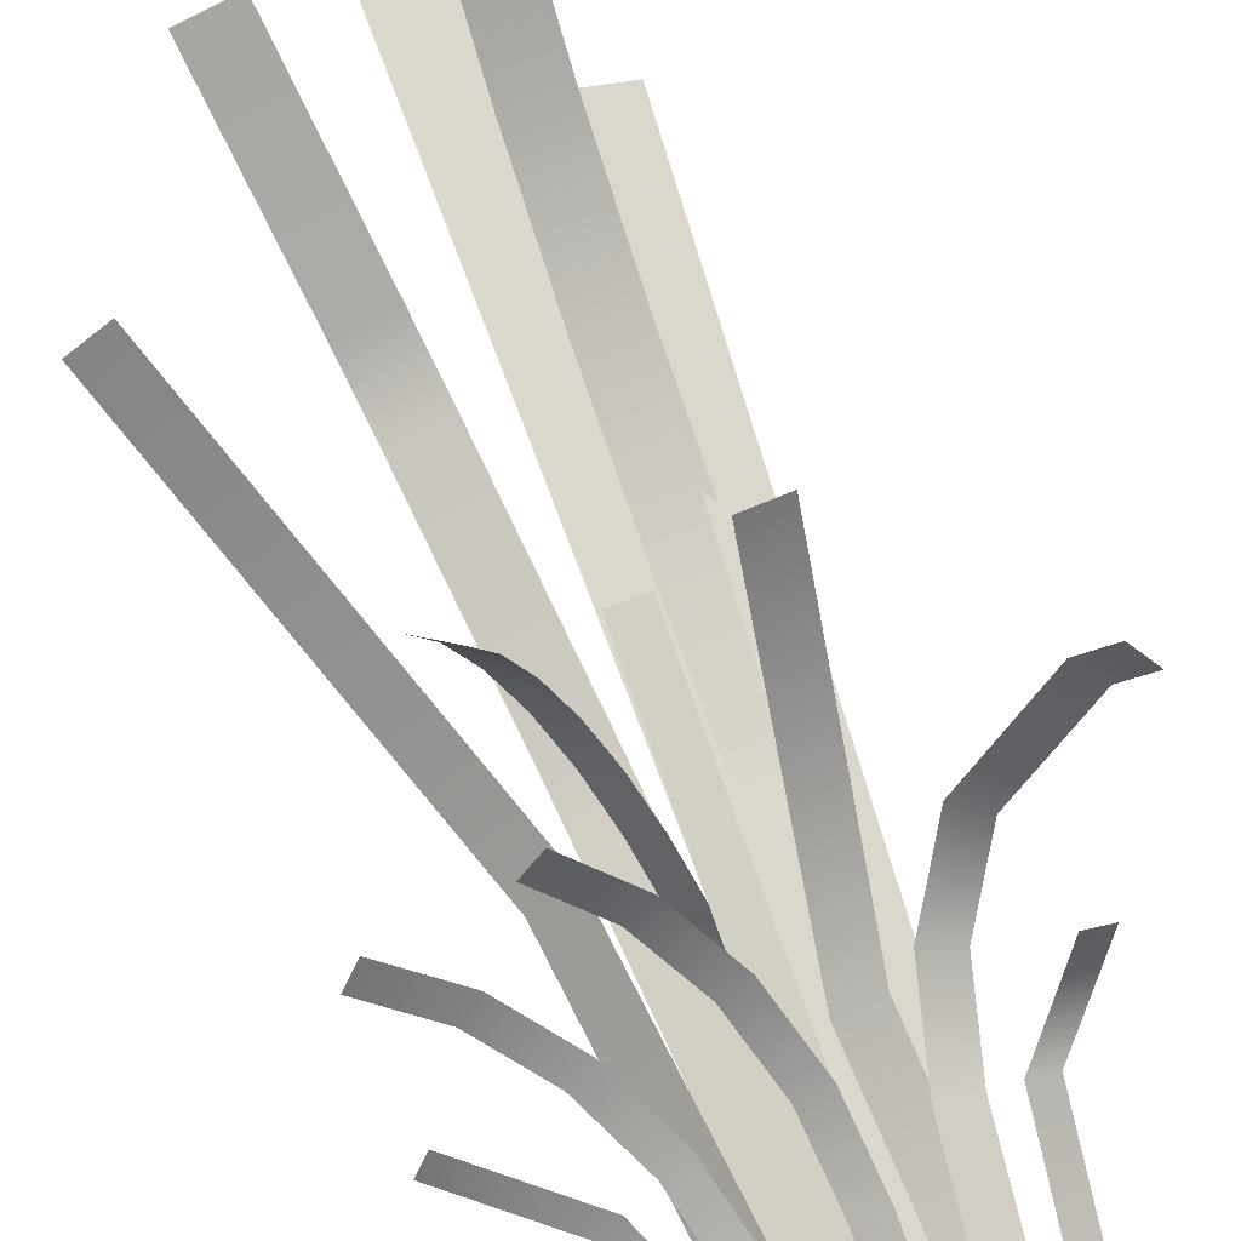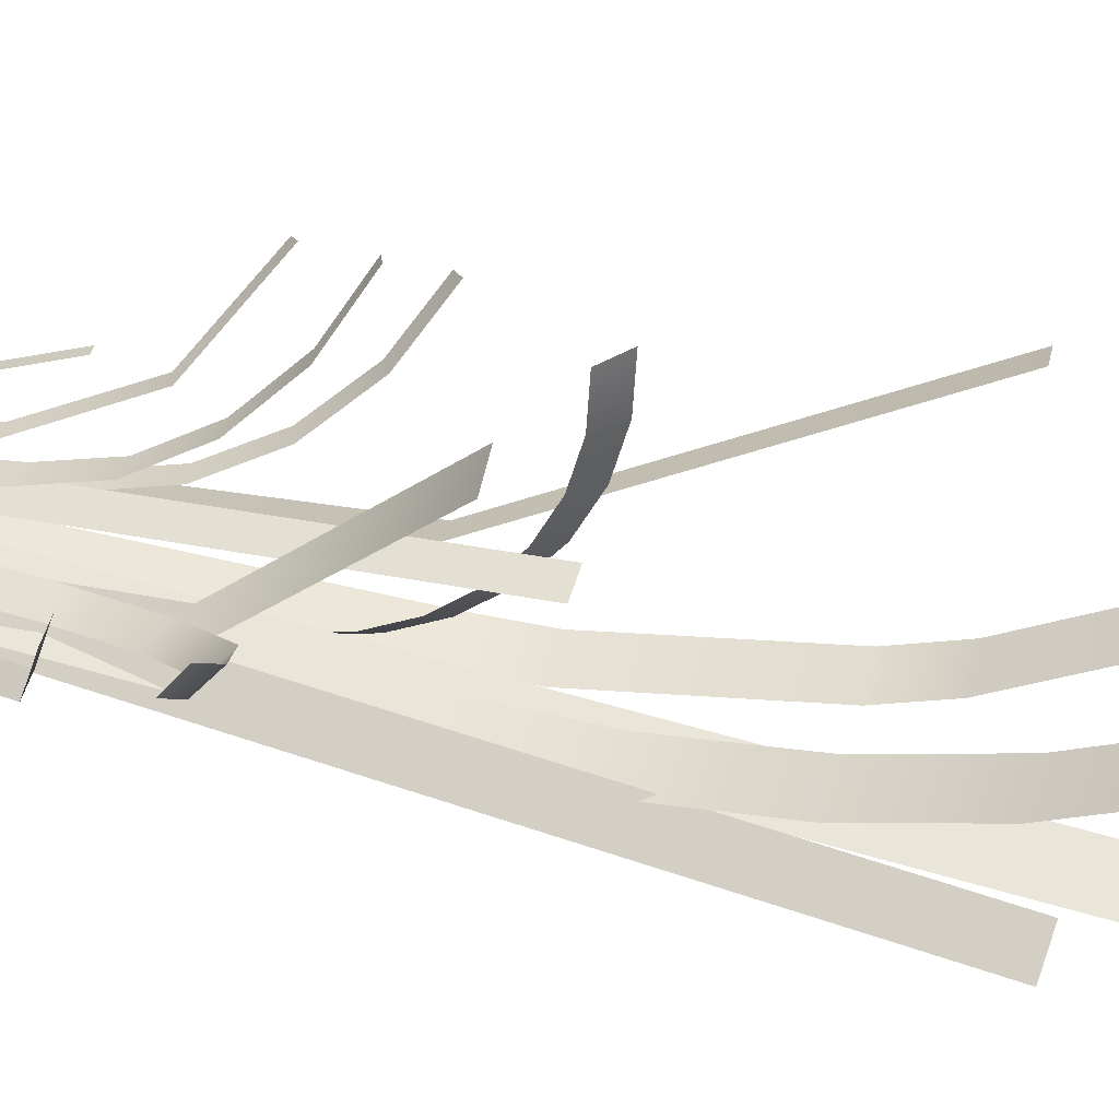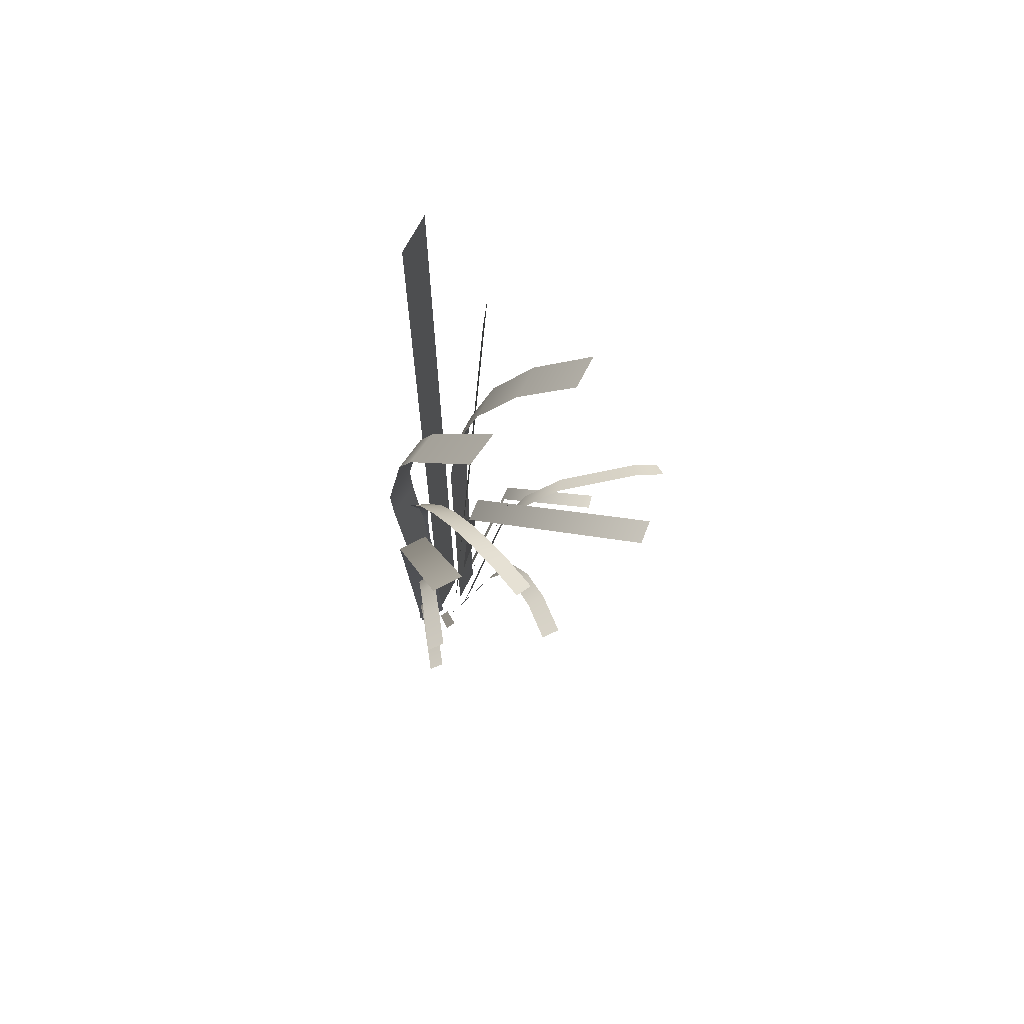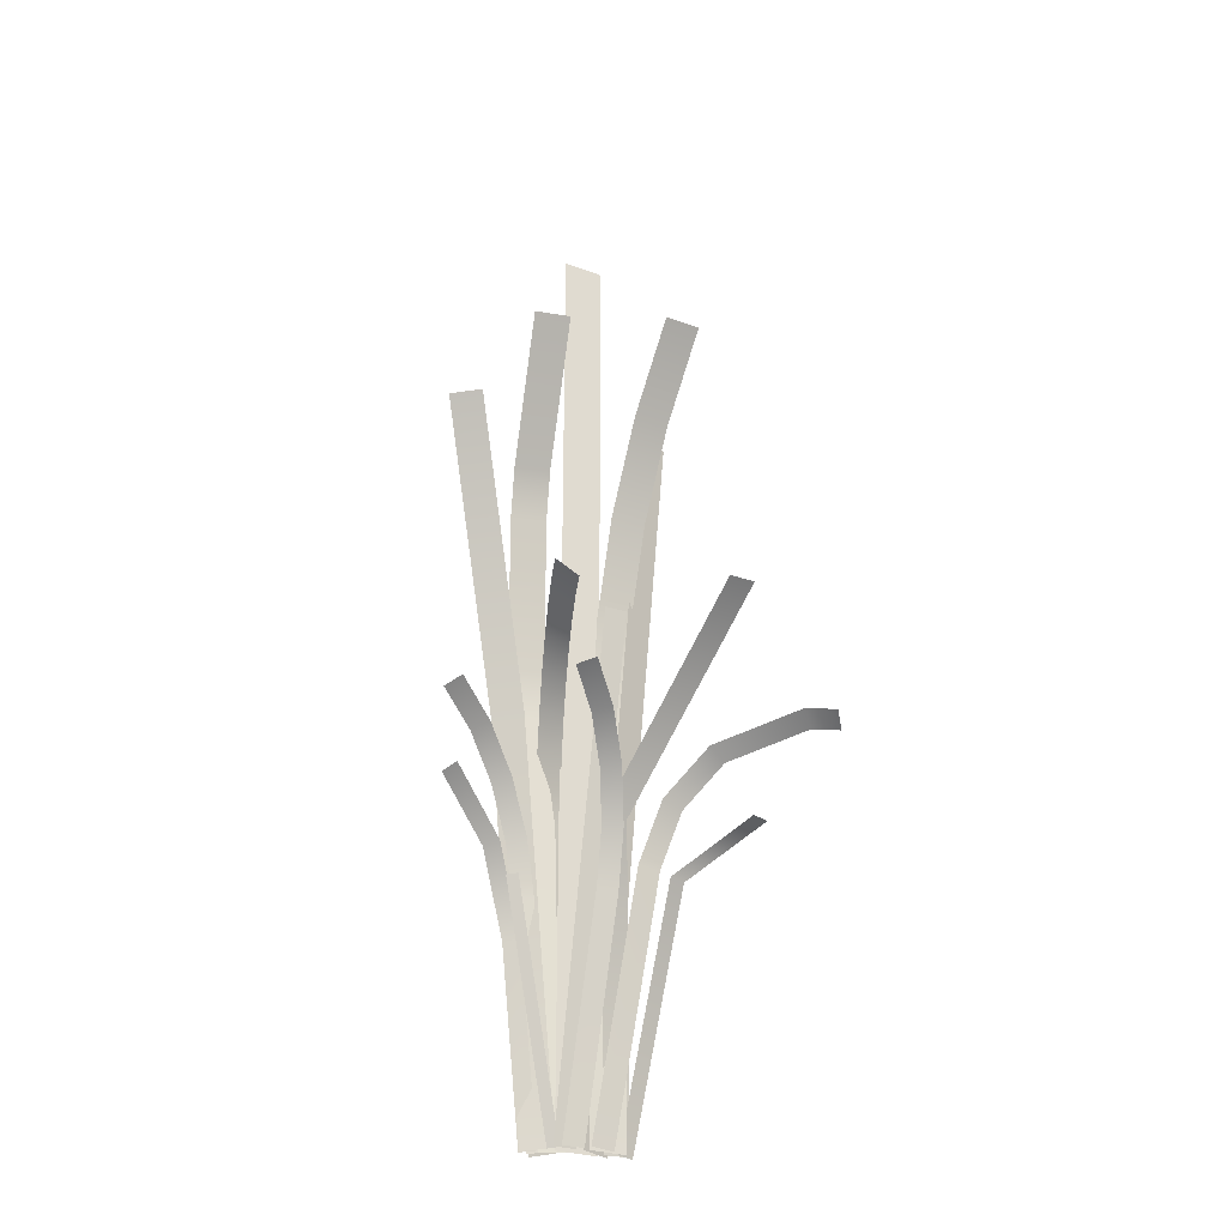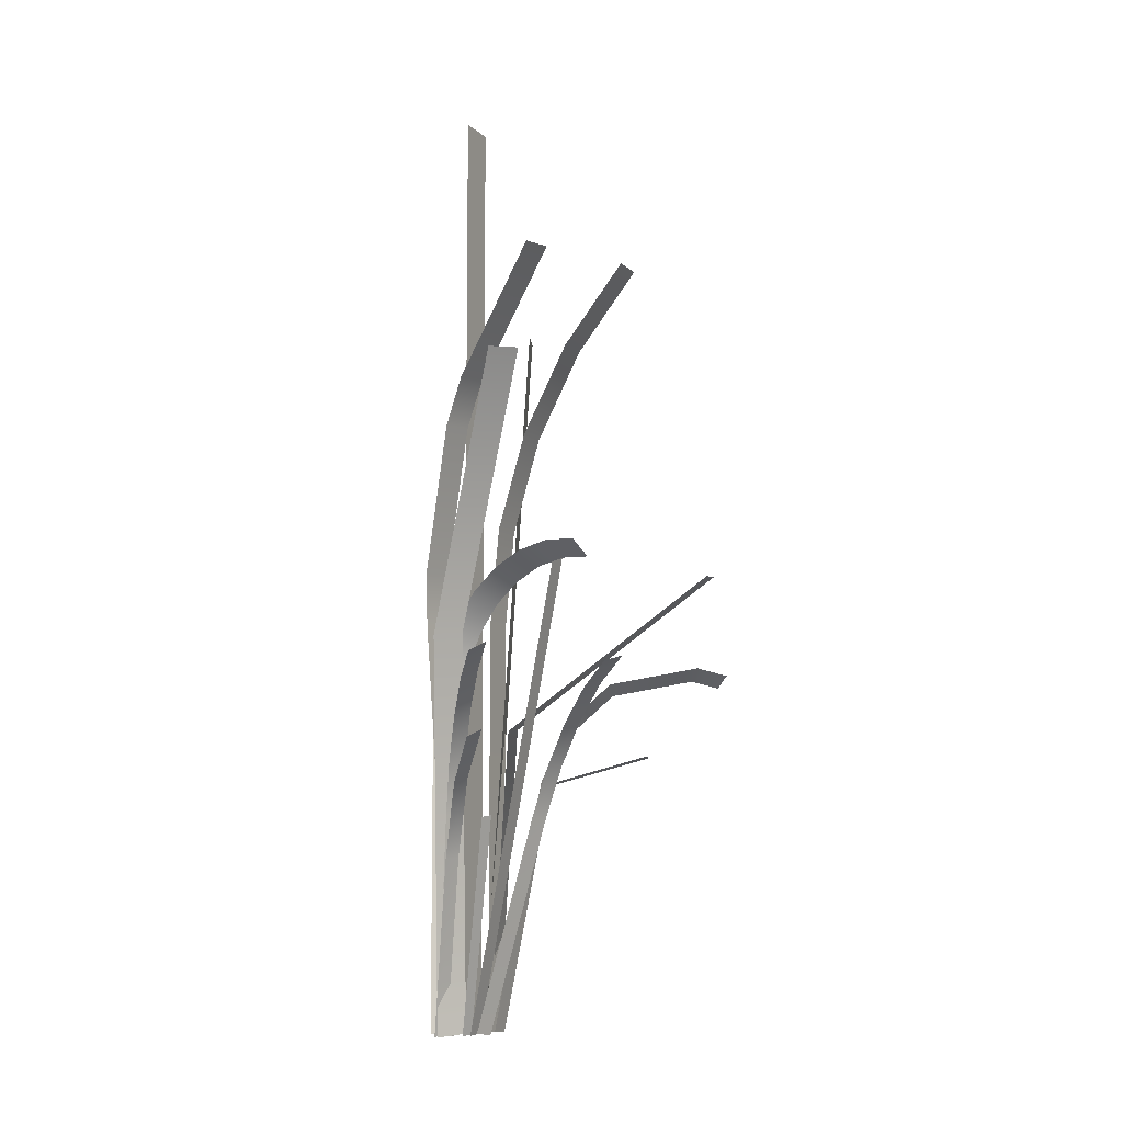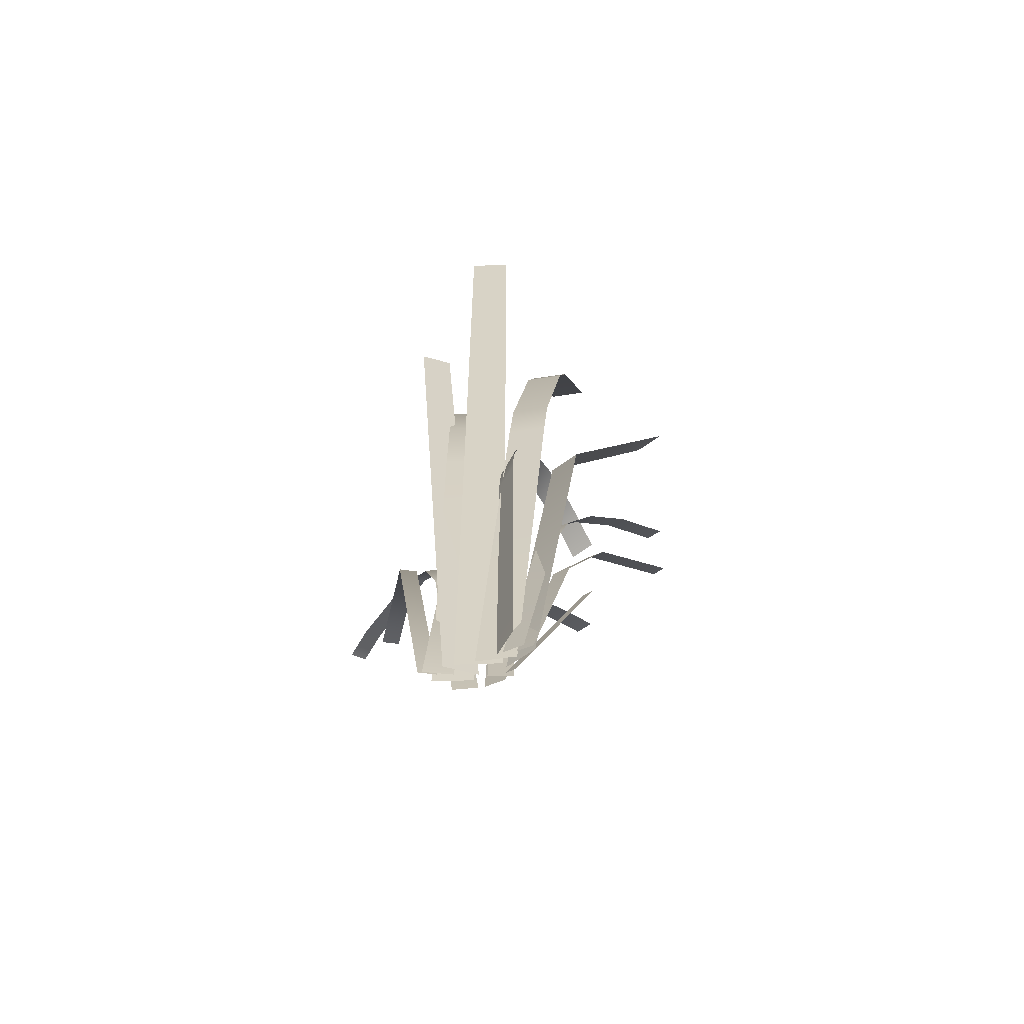
<metadata>
{"format":"obj","ext":"obj","renderer":"f3d","projection":"perspective","resolution":1024,"background":"white","views":[{"elev":72.5,"azim":-20.3,"up":"+Z"},{"elev":57.7,"azim":107.0,"up":"+Z"},{"elev":67.8,"azim":-63.0,"up":"+Y"},{"elev":-28.0,"azim":-29.2,"up":"+Y"},{"elev":-7.2,"azim":-66.1,"up":"+Y"},{"elev":-61.5,"azim":-178.0,"up":"+Y"}]}
</metadata>
<code>
v 1.443 -2.933 -0.1991
v -1.76 68.94 -0.1991
v 1.443 68.94 -0.1991
v -1.76 -2.933 -0.1991
v -0.686 -2.933 0.782
v -2.407 33.65 7.691
v -2.407 -2.933 0.782
v -0.686 33.65 7.691
v 1.498 -3 0.5181
v 2.946 31.77 18.73
v 2.236 20.31 2.486
v 3.563 -2.865 0.3322
v 0.1703 20.17 2.672
v 0.8806 31.63 18.91
v -0.04843 -2.845 1.692
v 1.664 -3.02 1.695
v 10.41 24.7 17.1
v 11.37 23.77 16.02
v 6.436 23.05 8.874
v 4.567 20.06 6.14
v 10.13 24.31 14.23
v 3.594 15.96 4.688
v 9.045 25.29 15.14
v 4.996 23.9 9.273
v 2.948 20.63 6.276
v 1.881 16.13 4.685
v -3.132 -2.996 -1.612
v -13.92 25.31 6.181
v -13 25.99 7.159
v -8.293 20.94 2.218
v -1.758 -2.869 -1.002
v -6.457 17.54 0.8912
v -10.84 23.6 4.03
v -5.457 13.68 0.1566
v -9.761 24.21 4.887
v -7.078 21.42 2.968
v -5.142 17.86 1.556
v -4.083 13.8 0.7665
v 0.1783 -2.933 1.048
v 2.976 -2.933 1.048
v 0.1783 56.52 12.28
v 2.976 28.45 1.048
v 0.1783 43.57 3.96
v 2.976 43.57 3.96
v 2.976 36.15 1.783
v 0.1783 50.44 7.5
v 2.976 56.52 12.28
v 2.976 50.44 7.5
v 0.1783 36.15 1.783
v 0.1783 28.45 1.048
v -0.1293 -2.872 0.6797
v 5.858 52.13 2.046
v 3.537 52.25 2.865
v 2.192 -2.993 -0.1389
v -2.438 -2.933 -2.583
v -1.358 -2.933 -0.8207
v -8.704 33.7 12.01
v -7.075 32.52 12.49
v -1.358 20.25 -0.8207
v -2.438 20.25 -2.583
v -4.342 30.66 1.849
v -3.095 29.75 3.223
v -2.937 25.99 -1.421
v -1.813 25.49 0.2395
v -6.39 33.4 6.621
v -4.964 32.25 7.577
v -7.541 33.87 9.299
v -6.014 32.67 10.02
v -5.307 32.31 4.098
v -3.976 31.25 5.275
v -3.539 28.52 -0.01971
v -2.362 27.79 1.518
v -2.565 23.19 -2.289
v -1.473 22.93 -0.5525
v -2.558 -2.996 0.2011
v -1.854 -2.869 0.6223
v -8.104 13.54 4.465
v -7.4 13.67 4.886
v 2.586 -2.879 0.5684
v 8.175 18.17 11.31
v 3.834 -2.986 0.282
v 6.927 18.28 11.6
v 4.954 16.07 3.823
v 6.202 15.96 3.537
v -1.908 -2.867 1.08
v -8.279 24.74 14.33
v -1.925 13.42 5.683
v -7.194 25.14 15.3
v -3.621 20.5 9.151
v -2.356 17.19 7.118
v -5.641 23.08 11.62
v -0.4804 -2.998 1.551
v -4.42 23.42 12.44
v -2.293 20.72 9.833
v -0.9573 17.25 7.68
v -0.4977 13.29 6.154
v -2.675 -3.039 -0.7607
v 0.08087 -2.826 -0.328
v -8.698 56.49 8.233
v -6.465 43.38 0.4769
v -4.924 28.24 -1.865
v -2.169 28.45 -1.433
v -5.23 32.1 -1.82
v -6.969 46.93 1.939
v -5.943 56.7 8.666
v -4.214 47.14 2.372
v -3.709 43.59 0.9095
v -2.475 32.31 -1.387
v -3.757 -3 -1.56
v -13.04 19.74 6.845
v -2.644 -2.865 -1.054
v -6.366 10.37 0.6171
v -8.986 16.06 2.611
v -13.76 19.19 6.016
v -8.018 16.47 3.246
v -5.253 10.51 1.123
v -3.85 -3.016 -1.266
v -7.406 27.14 -0.004517
v -13.5 47.1 9.839
v -15.42 46.93 8.395
v -1.925 -2.849 0.1778
v -5.482 27.31 1.44
f 4 1 3 2
f 7 5 8 6
f 9 12 11 13
f 13 11 10 14
f 23 21 18 17
f 25 20 19 24
f 26 22 20 25
f 24 19 21 23
f 15 16 22 26
f 33 35 29 28
f 32 37 36 30
f 34 38 37 32
f 30 36 35 33
f 27 31 38 34
f 39 40 42 50
f 49 45 44 43
f 50 42 45 49
f 46 48 47 41
f 43 44 48 46
f 51 54 52 53
f 55 56 59 60
f 67 68 58 57
f 71 72 62 61
f 73 74 64 63
f 69 70 66 65
f 65 66 68 67
f 61 62 70 69
f 63 64 72 71
f 60 59 74 73
f 75 76 78 77
f 83 84 80 82
f 79 81 84 83
f 91 93 88 86
f 85 92 96 87
f 90 95 94 89
f 87 96 95 90
f 89 94 93 91
f 97 98 102 101
f 104 106 105 99
f 100 107 106 104
f 103 108 107 100
f 101 102 108 103
f 109 111 116 112
f 112 116 115 113
f 113 115 110 114
f 117 121 122 118
f 118 122 119 120

</code>
